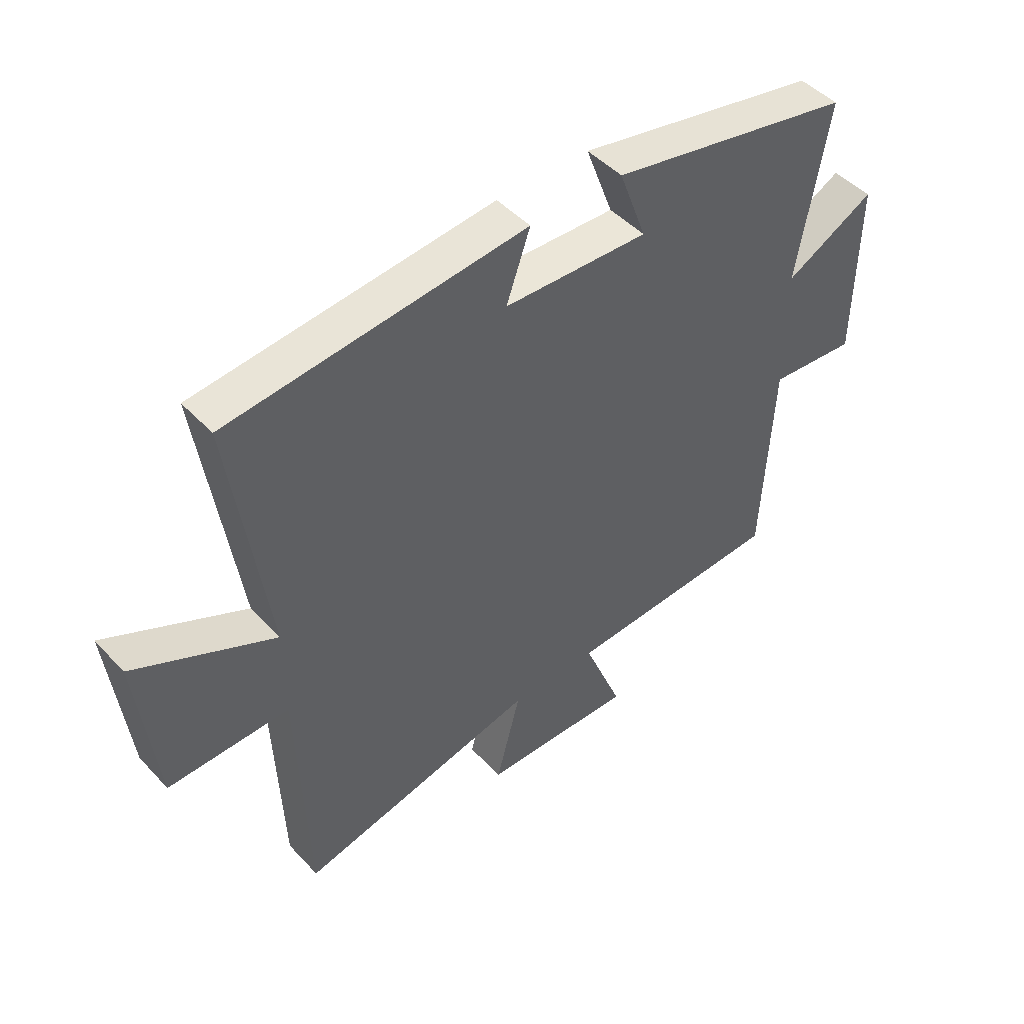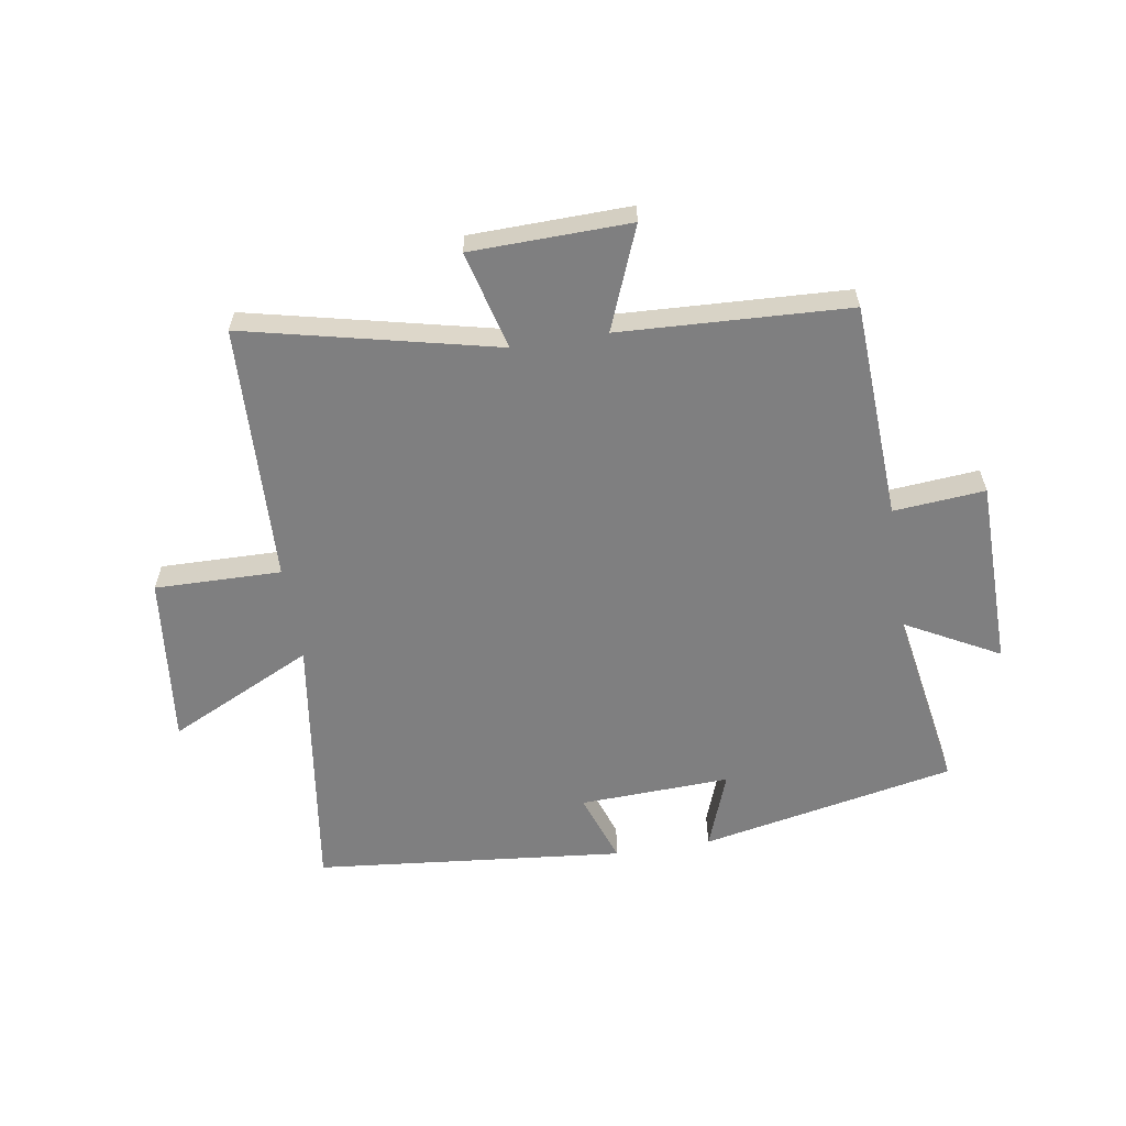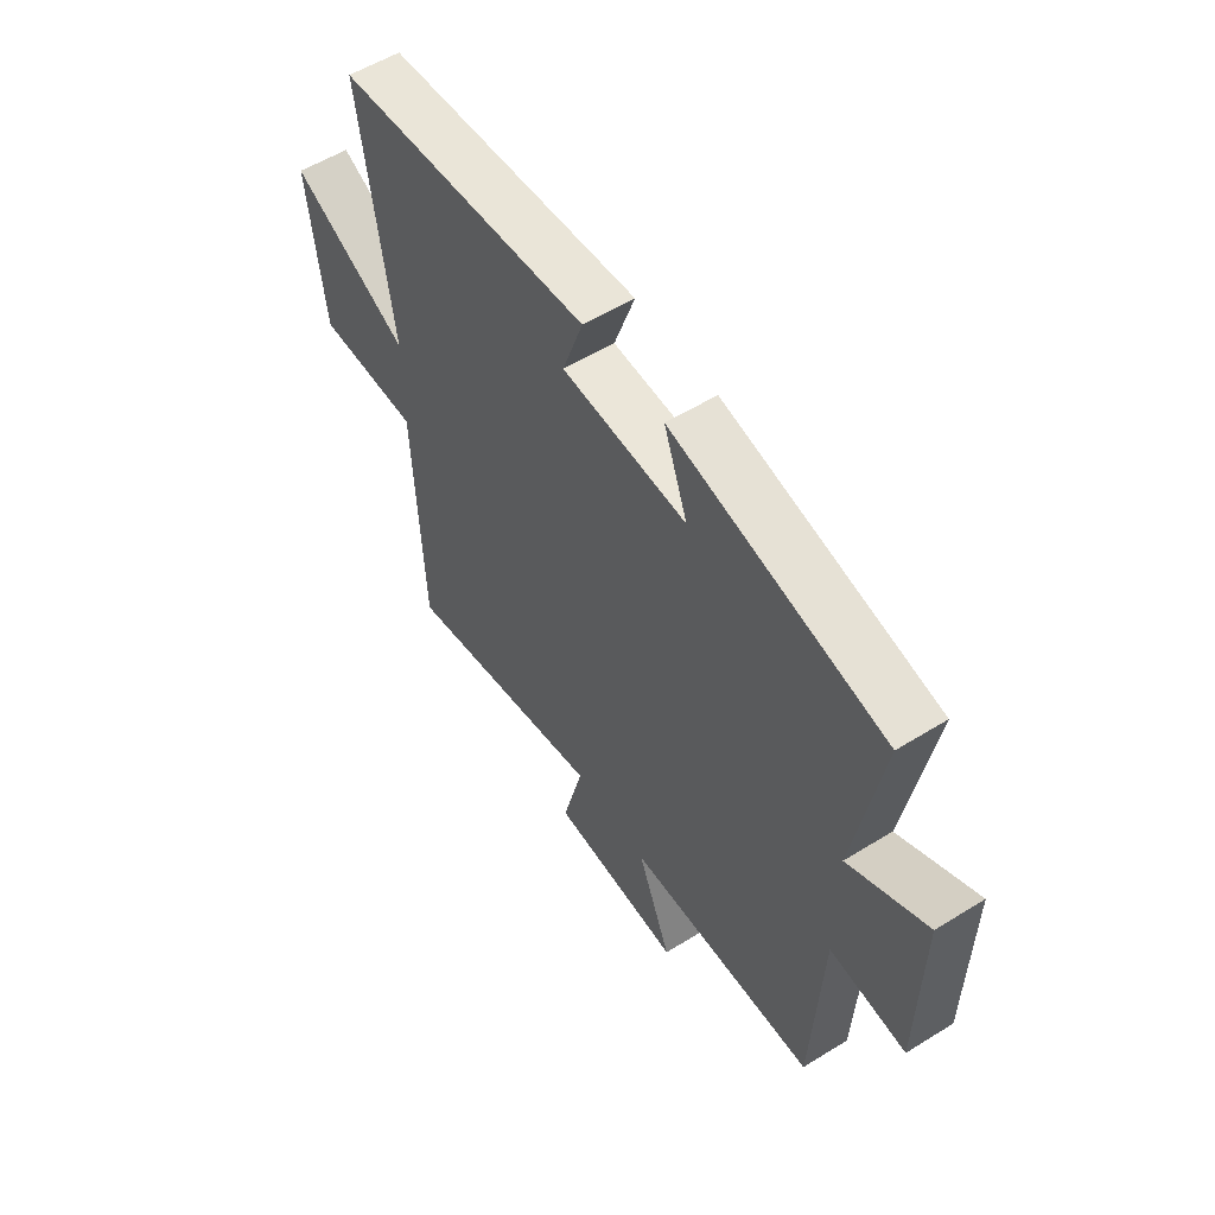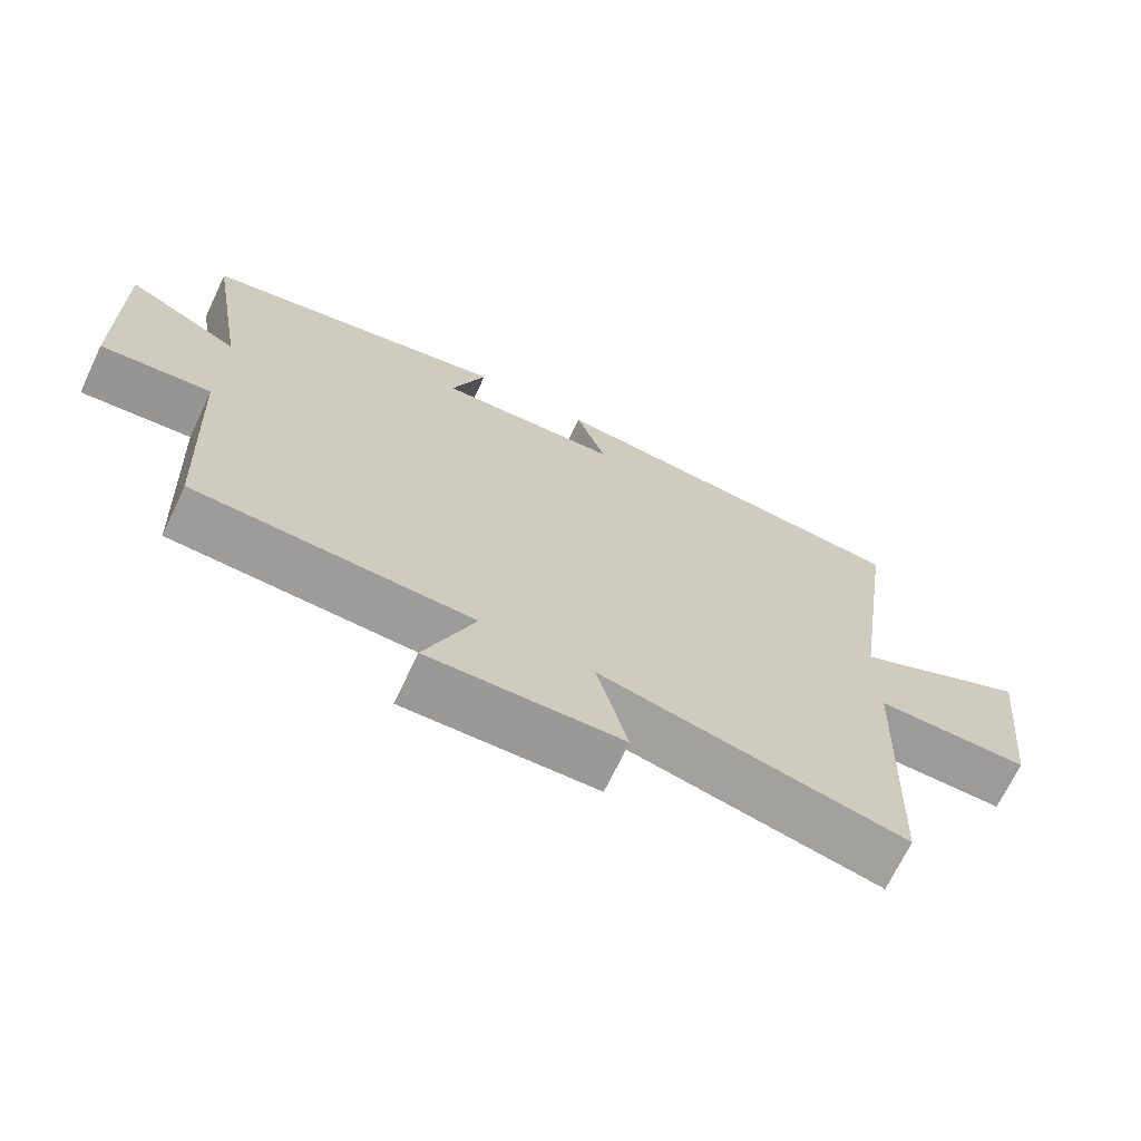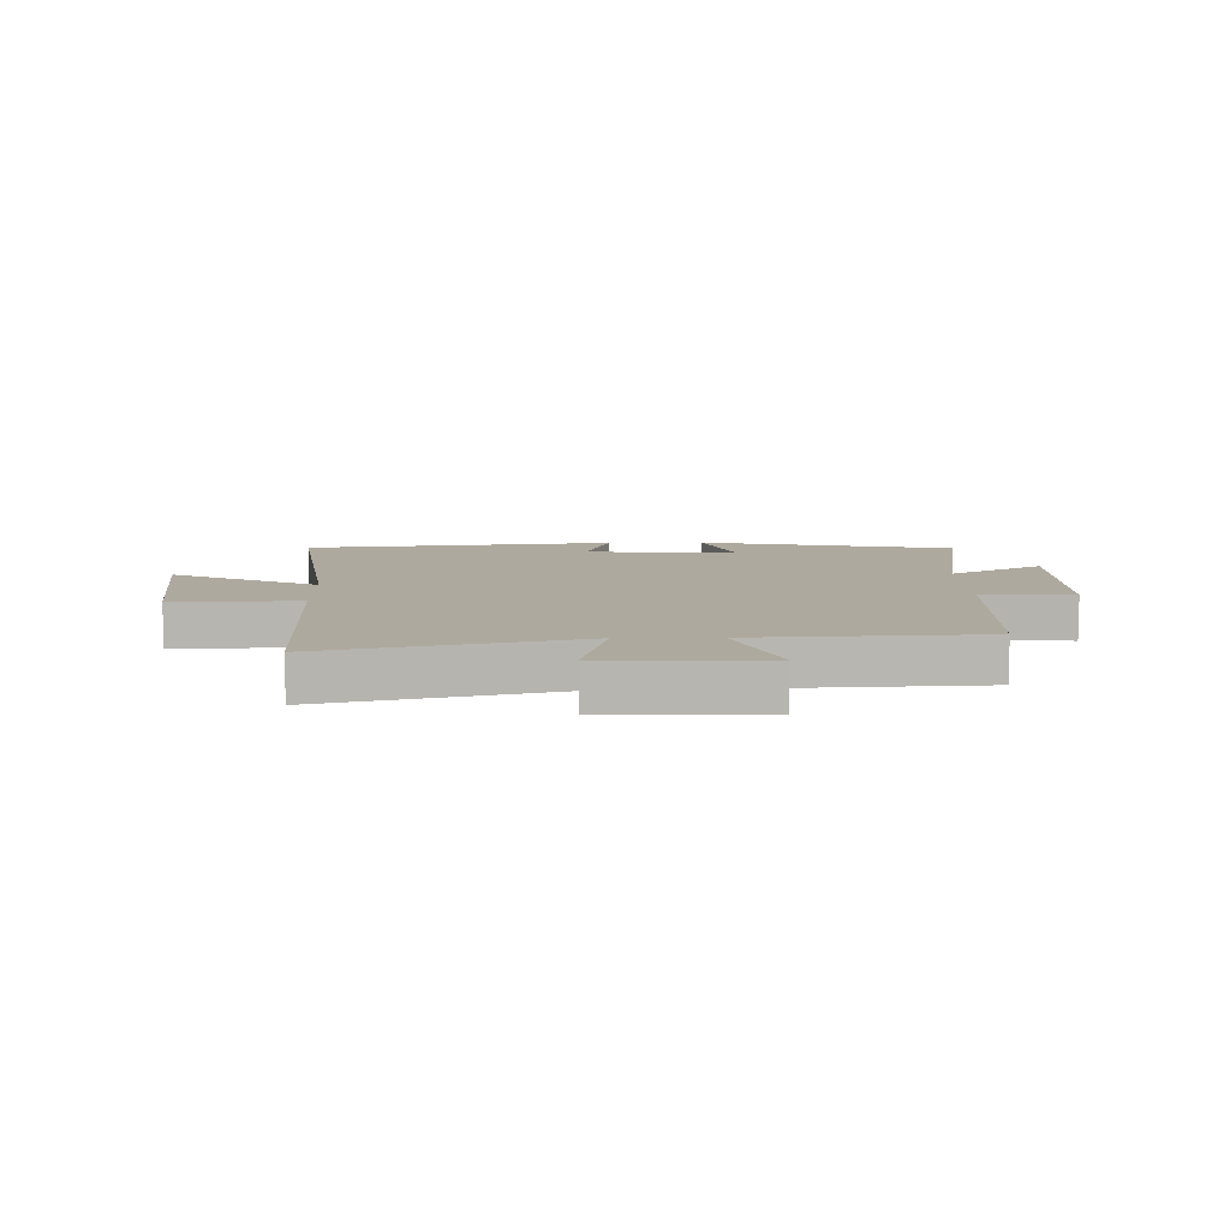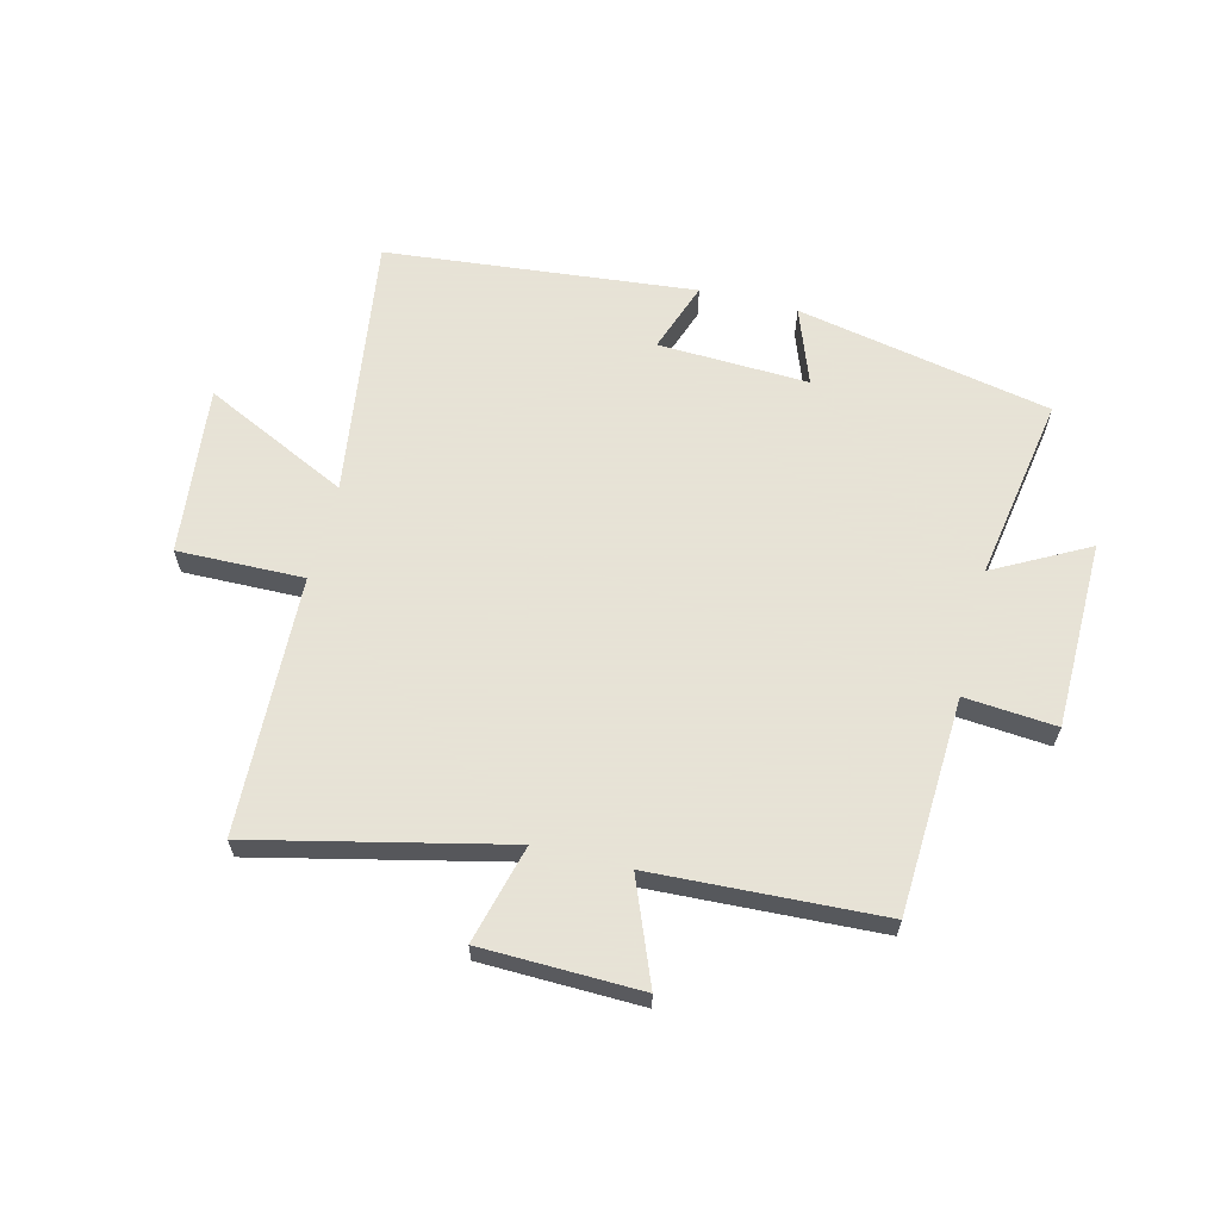
<metadata>
{"format":"obj","ext":"obj","renderer":"f3d","projection":"perspective","resolution":1024,"background":"white","views":[{"elev":46.9,"azim":139.7,"up":"+Z"},{"elev":-59.8,"azim":-170.8,"up":"+Y"},{"elev":55.7,"azim":-123.0,"up":"+Z"},{"elev":-69.3,"azim":-25.4,"up":"+Z"},{"elev":9.1,"azim":178.7,"up":"+Y"},{"elev":62.8,"azim":-165.9,"up":"+Y"}]}
</metadata>
<code>
v -0.482 0.07 -0.481
v -0.5 0.07 -0.117
v -0.654 0.07 -0.13
v -0.658 0.07 0.186
v -0.5 0.07 0.101
v -0.553 0.07 0.414
v -0.123 0.07 0.5
v -0.171 0.07 0.37
v 0.083 0.07 0.38
v 0.041 0.07 0.5
v 0.564 0.07 0.447
v 0.5 0.07 0.001
v 0.745 0.07 0.119
v 0.713 0.07 -0.167
v 0.5 0.07 -0.163
v 0.483 0.07 -0.598
v 0.06 0.07 -0.5
v 0.103 0.07 -0.666
v -0.165 0.07 -0.672
v -0.096 0.07 -0.5
v -0.482 0 -0.481
v -0.5 0 -0.117
v -0.654 0 -0.13
v -0.658 0 0.186
v -0.5 0 0.101
v -0.553 0 0.414
v -0.123 0 0.5
v -0.171 0 0.37
v 0.083 0 0.38
v 0.041 0 0.5
v 0.564 0 0.447
v 0.5 0 0.001
v 0.745 0 0.119
v 0.713 0 -0.167
v 0.5 0 -0.163
v 0.483 0 -0.598
v 0.06 0 -0.5
v 0.103 0 -0.666
v -0.165 0 -0.672
v -0.096 0 -0.5
f 17 18 19 20
f 17 20 1 2
f 15 16 17 2
f 12 13 14 15
f 12 15 2
f 9 10 11 12
f 12 2 3
f 9 12 3
f 8 9 3
f 5 6 7 8
f 5 8 3
f 3 4 5
f 40 39 38 37
f 22 21 40 37
f 22 37 36 35
f 35 34 33 32
f 22 35 32
f 32 31 30 29
f 23 22 32
f 23 32 29
f 23 29 28
f 28 27 26 25
f 23 28 25
f 25 24 23
f 1 21 22 2
f 2 22 23 3
f 3 23 24 4
f 4 24 25 5
f 5 25 26 6
f 6 26 27 7
f 7 27 28 8
f 8 28 29 9
f 9 29 30 10
f 10 30 31 11
f 11 31 32 12
f 12 32 33 13
f 13 33 34 14
f 14 34 35 15
f 15 35 36 16
f 16 36 37 17
f 17 37 38 18
f 18 38 39 19
f 19 39 40 20
f 20 40 21 1

</code>
